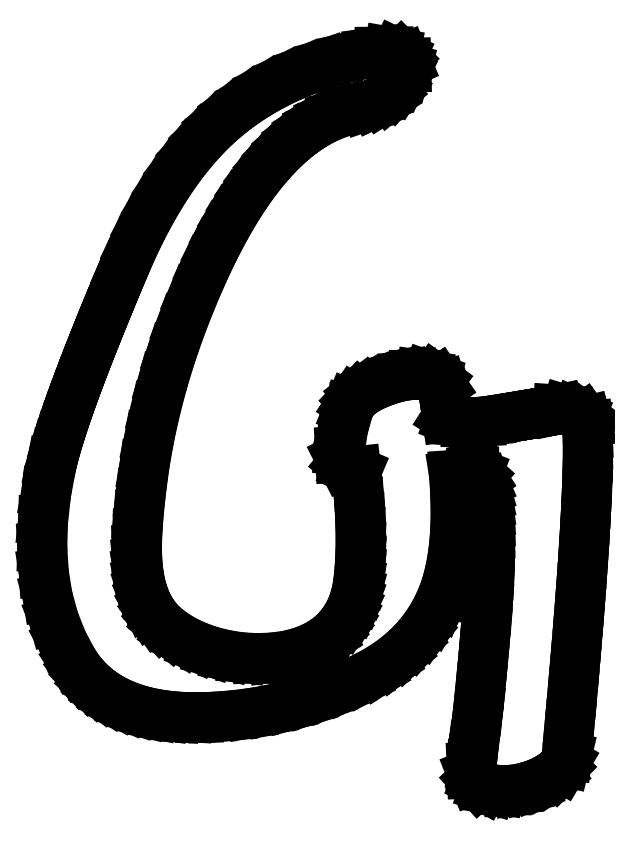
<metadata>
{"format":"dxf","ext":"dxf","renderer":"ezdxf+matplotlib","layout":"modelspace","background":"white","min_lineweight":24,"dpi":150}
</metadata>
<code>
0
SECTION
2
ENTITIES
0
LINE
8
0
10
12.06
20
3.792
30
0
11
12.16
21
4.141
31
0
0
LINE
8
0
10
12.16
20
4.141
30
0
11
12.25
21
4.515
31
0
0
LINE
8
0
10
12.25
20
4.515
30
0
11
12.32
21
4.913
31
0
0
LINE
8
0
10
12.32
20
4.913
30
0
11
12.36
21
5.337
31
0
0
LINE
8
0
10
12.36
20
5.337
30
0
11
12.39
21
5.785
31
0
0
LINE
8
0
10
12.39
20
5.785
30
0
11
12.4
21
6.258
31
0
0
LINE
8
0
10
12.4
20
6.258
30
0
11
12.38
21
6.755
31
0
0
LINE
8
0
10
12.38
20
6.755
30
0
11
12.35
21
7.278
31
0
0
LINE
8
0
10
12.35
20
7.278
30
0
11
12.55
21
7.309
31
0
0
LINE
8
0
10
12.55
20
7.309
30
0
11
12.7
21
7.333
31
0
0
LINE
8
0
10
12.7
20
7.333
30
0
11
12.81
21
7.351
31
0
0
LINE
8
0
10
12.81
20
7.351
30
0
11
12.88
21
7.361
31
0
0
LINE
8
0
10
12.88
20
7.361
30
0
11
12.96
21
7.363
31
0
0
LINE
8
0
10
12.96
20
7.363
30
0
11
13.05
21
7.331
31
0
0
LINE
8
0
10
13.05
20
7.331
30
0
11
13.12
21
7.265
31
0
0
LINE
8
0
10
13.12
20
7.265
30
0
11
13.19
21
7.164
31
0
0
LINE
8
0
10
13.19
20
7.164
30
0
11
13.24
21
7.029
31
0
0
LINE
8
0
10
13.24
20
7.029
30
0
11
13.29
21
6.86
31
0
0
LINE
8
0
10
13.29
20
6.86
30
0
11
13.33
21
6.657
31
0
0
LINE
8
0
10
13.33
20
6.657
30
0
11
13.37
21
6.42
31
0
0
LINE
8
0
10
13.37
20
6.42
30
0
11
13.39
21
6.149
31
0
0
LINE
8
0
10
13.39
20
6.149
30
0
11
13.41
21
5.843
31
0
0
LINE
8
0
10
13.41
20
5.843
30
0
11
13.42
21
5.503
31
0
0
LINE
8
0
10
13.42
20
5.503
30
0
11
13.42
21
5.129
31
0
0
LINE
8
0
10
13.42
20
5.129
30
0
11
13.42
21
4.721
31
0
0
LINE
8
0
10
13.42
20
4.721
30
0
11
13.4
21
4.279
31
0
0
LINE
8
0
10
13.4
20
4.279
30
0
11
13.38
21
3.802
31
0
0
LINE
8
0
10
13.38
20
3.802
30
0
11
13.35
21
3.292
31
0
0
LINE
8
0
10
13.35
20
3.292
30
0
11
13.29
21
2.606
31
0
0
LINE
8
0
10
13.29
20
2.606
30
0
11
13.23
21
1.868
31
0
0
LINE
8
0
10
13.23
20
1.868
30
0
11
13.15
21
1.078
31
0
0
LINE
8
0
10
13.15
20
1.078
30
0
11
13.07
21
0.2361
31
0
0
LINE
8
0
10
13.07
20
0.2361
30
0
11
13.01
21
-0.2847
31
0
0
LINE
8
0
10
13.01
20
-0.2847
30
0
11
12.93
21
-0.875
31
0
0
LINE
8
0
10
12.93
20
-0.875
30
0
11
12.91
21
-1.11
31
0
0
LINE
8
0
10
12.91
20
-1.11
30
0
11
12.89
21
-1.288
31
0
0
LINE
8
0
10
12.89
20
-1.288
30
0
11
12.88
21
-1.409
31
0
0
LINE
8
0
10
12.88
20
-1.409
30
0
11
12.88
21
-1.472
31
0
0
LINE
8
0
10
12.88
20
-1.472
30
0
11
12.88
21
-1.671
31
0
0
LINE
8
0
10
12.88
20
-1.671
30
0
11
12.95
21
-1.837
31
0
0
LINE
8
0
10
12.95
20
-1.837
30
0
11
13.07
21
-1.97
31
0
0
LINE
8
0
10
13.07
20
-1.97
30
0
11
13.25
21
-2.069
31
0
0
LINE
8
0
10
13.25
20
-2.069
30
0
11
13.45
21
-2.131
31
0
0
LINE
8
0
10
13.45
20
-2.131
30
0
11
13.68
21
-2.163
31
0
0
LINE
8
0
10
13.68
20
-2.163
30
0
11
13.94
21
-2.166
31
0
0
LINE
8
0
10
13.94
20
-2.166
30
0
11
14.22
21
-2.139
31
0
0
LINE
8
0
10
14.22
20
-2.139
30
0
11
14.5
21
-2.08
31
0
0
LINE
8
0
10
14.5
20
-2.08
30
0
11
14.76
21
-2
31
0
0
LINE
8
0
10
14.76
20
-2
30
0
11
15
21
-1.899
31
0
0
LINE
8
0
10
15
20
-1.899
30
0
11
15.22
21
-1.778
31
0
0
LINE
8
0
10
15.22
20
-1.778
30
0
11
15.43
21
-1.634
31
0
0
LINE
8
0
10
15.43
20
-1.634
30
0
11
15.58
21
-1.479
31
0
0
LINE
8
0
10
15.58
20
-1.479
30
0
11
15.68
21
-1.314
31
0
0
LINE
8
0
10
15.68
20
-1.314
30
0
11
15.72
21
-1.139
31
0
0
LINE
8
0
10
15.72
20
-1.139
30
0
11
15.81
21
-0.174
31
0
0
LINE
8
0
10
15.81
20
-0.174
30
0
11
15.9
21
0.7448
31
0
0
LINE
8
0
10
15.9
20
0.7448
30
0
11
15.97
21
1.618
31
0
0
LINE
8
0
10
15.97
20
1.618
30
0
11
16.04
21
2.444
31
0
0
LINE
8
0
10
16.04
20
2.444
30
0
11
16.1
21
3.225
31
0
0
LINE
8
0
10
16.1
20
3.225
30
0
11
16.16
21
3.96
31
0
0
LINE
8
0
10
16.16
20
3.96
30
0
11
16.21
21
4.649
31
0
0
LINE
8
0
10
16.21
20
4.649
30
0
11
16.25
21
5.292
31
0
0
LINE
8
0
10
16.25
20
5.292
30
0
11
16.28
21
5.888
31
0
0
LINE
8
0
10
16.28
20
5.888
30
0
11
16.31
21
6.439
31
0
0
LINE
8
0
10
16.31
20
6.439
30
0
11
16.33
21
6.944
31
0
0
LINE
8
0
10
16.33
20
6.944
30
0
11
16.35
21
7.403
31
0
0
LINE
8
0
10
16.35
20
7.403
30
0
11
16.35
21
7.816
31
0
0
LINE
8
0
10
16.35
20
7.816
30
0
11
16.35
21
8.182
31
0
0
LINE
8
0
10
16.35
20
8.182
30
0
11
16.35
21
8.503
31
0
0
LINE
8
0
10
16.35
20
8.503
30
0
11
16.33
21
8.778
31
0
0
LINE
8
0
10
16.33
20
8.778
30
0
11
16.31
21
8.889
31
0
0
LINE
8
0
10
16.31
20
8.889
30
0
11
16.24
21
8.986
31
0
0
LINE
8
0
10
16.24
20
8.986
30
0
11
16.12
21
9.069
31
0
0
LINE
8
0
10
16.12
20
9.069
30
0
11
15.97
21
9.139
31
0
0
LINE
8
0
10
15.97
20
9.139
30
0
11
15.71
21
9.219
31
0
0
LINE
8
0
10
15.71
20
9.219
30
0
11
15.46
21
9.236
31
0
0
LINE
8
0
10
15.46
20
9.236
30
0
11
15.44
21
9.232
31
0
0
LINE
8
0
10
15.44
20
9.232
30
0
11
15.36
21
9.218
31
0
0
LINE
8
0
10
15.36
20
9.218
30
0
11
15.22
21
9.195
31
0
0
LINE
8
0
10
15.22
20
9.195
30
0
11
15.03
21
9.163
31
0
0
LINE
8
0
10
15.03
20
9.163
30
0
11
14.78
21
9.122
31
0
0
LINE
8
0
10
14.78
20
9.122
30
0
11
14.48
21
9.072
31
0
0
LINE
8
0
10
14.48
20
9.072
30
0
11
14.11
21
9.013
31
0
0
LINE
8
0
10
14.11
20
9.013
30
0
11
13.69
21
8.944
31
0
0
LINE
8
0
10
13.69
20
8.944
30
0
11
13.4
21
8.9
31
0
0
LINE
8
0
10
13.4
20
8.9
30
0
11
13.14
21
8.871
31
0
0
LINE
8
0
10
13.14
20
8.871
30
0
11
12.9
21
8.857
31
0
0
LINE
8
0
10
12.9
20
8.857
30
0
11
12.69
21
8.858
31
0
0
LINE
8
0
10
12.69
20
8.858
30
0
11
12.51
21
8.874
31
0
0
LINE
8
0
10
12.51
20
8.874
30
0
11
12.36
21
8.905
31
0
0
LINE
8
0
10
12.36
20
8.905
30
0
11
12.24
21
8.952
31
0
0
LINE
8
0
10
12.24
20
8.952
30
0
11
12.14
21
9.014
31
0
0
LINE
8
0
10
12.14
20
9.014
30
0
11
12.11
21
9.248
31
0
0
LINE
8
0
10
12.11
20
9.248
30
0
11
12.08
21
9.451
31
0
0
LINE
8
0
10
12.08
20
9.451
30
0
11
12.05
21
9.623
31
0
0
LINE
8
0
10
12.05
20
9.623
30
0
11
12.03
21
9.764
31
0
0
LINE
8
0
10
12.03
20
9.764
30
0
11
11.98
21
9.94
31
0
0
LINE
8
0
10
11.98
20
9.94
30
0
11
11.88
21
10.08
31
0
0
LINE
8
0
10
11.88
20
10.08
30
0
11
11.74
21
10.18
31
0
0
LINE
8
0
10
11.74
20
10.18
30
0
11
11.56
21
10.25
31
0
0
LINE
8
0
10
11.56
20
10.25
30
0
11
11.36
21
10.28
31
0
0
LINE
8
0
10
11.36
20
10.28
30
0
11
11.14
21
10.28
31
0
0
LINE
8
0
10
11.14
20
10.28
30
0
11
10.89
21
10.25
31
0
0
LINE
8
0
10
10.89
20
10.25
30
0
11
10.62
21
10.19
31
0
0
LINE
8
0
10
10.62
20
10.19
30
0
11
10.33
21
10.1
31
0
0
LINE
8
0
10
10.33
20
10.1
30
0
11
10.06
21
10
31
0
0
LINE
8
0
10
10.06
20
10
30
0
11
9.829
21
9.895
31
0
0
LINE
8
0
10
9.829
20
9.895
30
0
11
9.632
21
9.778
31
0
0
LINE
8
0
10
9.632
20
9.778
30
0
11
9.468
21
9.652
31
0
0
LINE
8
0
10
9.468
20
9.652
30
0
11
9.339
21
9.517
31
0
0
LINE
8
0
10
9.339
20
9.517
30
0
11
9.243
21
9.374
31
0
0
LINE
8
0
10
9.243
20
9.374
30
0
11
9.181
21
9.222
31
0
0
LINE
8
0
10
9.181
20
9.222
30
0
11
9.014
21
8.615
31
0
0
LINE
8
0
10
9.014
20
8.615
30
0
11
8.931
21
7.986
31
0
0
LINE
8
0
10
8.931
20
7.986
30
0
11
8.94
21
7.787
31
0
0
LINE
8
0
10
8.94
20
7.787
30
0
11
9.024
21
7.622
31
0
0
LINE
8
0
10
9.024
20
7.622
30
0
11
9.183
21
7.489
31
0
0
LINE
8
0
10
9.183
20
7.489
30
0
11
9.417
21
7.389
31
0
0
LINE
8
0
10
9.417
20
7.389
30
0
11
9.469
21
6.905
31
0
0
LINE
8
0
10
9.469
20
6.905
30
0
11
9.509
21
6.439
31
0
0
LINE
8
0
10
9.509
20
6.439
30
0
11
9.535
21
5.992
31
0
0
LINE
8
0
10
9.535
20
5.992
30
0
11
9.549
21
5.562
31
0
0
LINE
8
0
10
9.549
20
5.562
30
0
11
9.549
21
5.151
31
0
0
LINE
8
0
10
9.549
20
5.151
30
0
11
9.536
21
4.759
31
0
0
LINE
8
0
10
9.536
20
4.759
30
0
11
9.511
21
4.384
31
0
0
LINE
8
0
10
9.511
20
4.384
30
0
11
9.472
21
4.028
31
0
0
LINE
8
0
10
9.472
20
4.028
30
0
11
9.428
21
3.778
31
0
0
LINE
8
0
10
9.428
20
3.778
30
0
11
9.365
21
3.541
31
0
0
LINE
8
0
10
9.365
20
3.541
30
0
11
9.284
21
3.318
31
0
0
LINE
8
0
10
9.284
20
3.318
30
0
11
9.184
21
3.108
31
0
0
LINE
8
0
10
9.184
20
3.108
30
0
11
9.065
21
2.911
31
0
0
LINE
8
0
10
9.065
20
2.911
30
0
11
8.928
21
2.728
31
0
0
LINE
8
0
10
8.928
20
2.728
30
0
11
8.772
21
2.559
31
0
0
LINE
8
0
10
8.772
20
2.559
30
0
11
8.597
21
2.403
31
0
0
LINE
8
0
10
8.597
20
2.403
30
0
11
8.242
21
2.173
31
0
0
LINE
8
0
10
8.242
20
2.173
30
0
11
7.844
21
1.997
31
0
0
LINE
8
0
10
7.844
20
1.997
30
0
11
7.402
21
1.874
31
0
0
LINE
8
0
10
7.402
20
1.874
30
0
11
6.917
21
1.806
31
0
0
LINE
8
0
10
6.917
20
1.806
30
0
11
6.45
21
1.787
31
0
0
LINE
8
0
10
6.45
20
1.787
30
0
11
5.983
21
1.813
31
0
0
LINE
8
0
10
5.983
20
1.813
30
0
11
5.513
21
1.884
31
0
0
LINE
8
0
10
5.513
20
1.884
30
0
11
5.042
21
2
31
0
0
LINE
8
0
10
5.042
20
2
30
0
11
4.601
21
2.161
31
0
0
LINE
8
0
10
4.601
20
2.161
30
0
11
4.208
21
2.351
31
0
0
LINE
8
0
10
4.208
20
2.351
30
0
11
3.865
21
2.57
31
0
0
LINE
8
0
10
3.865
20
2.57
30
0
11
3.569
21
2.819
31
0
0
LINE
8
0
10
3.569
20
2.819
30
0
11
3.422
21
2.985
31
0
0
LINE
8
0
10
3.422
20
2.985
30
0
11
3.291
21
3.169
31
0
0
LINE
8
0
10
3.291
20
3.169
30
0
11
3.177
21
3.372
31
0
0
LINE
8
0
10
3.177
20
3.372
30
0
11
3.08
21
3.594
31
0
0
LINE
8
0
10
3.08
20
3.594
30
0
11
3
21
3.834
31
0
0
LINE
8
0
10
3
20
3.834
30
0
11
2.937
21
4.093
31
0
0
LINE
8
0
10
2.937
20
4.093
30
0
11
2.89
21
4.37
31
0
0
LINE
8
0
10
2.89
20
4.37
30
0
11
2.861
21
4.667
31
0
0
LINE
8
0
10
2.861
20
4.667
30
0
11
2.846
21
5.048
31
0
0
LINE
8
0
10
2.846
20
5.048
30
0
11
2.858
21
5.51
31
0
0
LINE
8
0
10
2.858
20
5.51
30
0
11
2.895
21
6.055
31
0
0
LINE
8
0
10
2.895
20
6.055
30
0
11
2.958
21
6.681
31
0
0
LINE
8
0
10
2.958
20
6.681
30
0
11
3.068
21
7.525
31
0
0
LINE
8
0
10
3.068
20
7.525
30
0
11
3.215
21
8.372
31
0
0
LINE
8
0
10
3.215
20
8.372
30
0
11
3.401
21
9.222
31
0
0
LINE
8
0
10
3.401
20
9.222
30
0
11
3.625
21
10.07
31
0
0
LINE
8
0
10
3.625
20
10.07
30
0
11
3.887
21
10.93
31
0
0
LINE
8
0
10
3.887
20
10.93
30
0
11
4.187
21
11.78
31
0
0
LINE
8
0
10
4.187
20
11.78
30
0
11
4.526
21
12.64
31
0
0
LINE
8
0
10
4.526
20
12.64
30
0
11
4.903
21
13.5
31
0
0
LINE
8
0
10
4.903
20
13.5
30
0
11
5.153
21
14.02
31
0
0
LINE
8
0
10
5.153
20
14.02
30
0
11
5.408
21
14.52
31
0
0
LINE
8
0
10
5.408
20
14.52
30
0
11
5.668
21
14.98
31
0
0
LINE
8
0
10
5.668
20
14.98
30
0
11
5.931
21
15.41
31
0
0
LINE
8
0
10
5.931
20
15.41
30
0
11
6.2
21
15.82
31
0
0
LINE
8
0
10
6.2
20
15.82
30
0
11
6.472
21
16.19
31
0
0
LINE
8
0
10
6.472
20
16.19
30
0
11
6.75
21
16.53
31
0
0
LINE
8
0
10
6.75
20
16.53
30
0
11
7.031
21
16.84
31
0
0
LINE
8
0
10
7.031
20
16.84
30
0
11
7.317
21
17.13
31
0
0
LINE
8
0
10
7.317
20
17.13
30
0
11
7.608
21
17.38
31
0
0
LINE
8
0
10
7.608
20
17.38
30
0
11
7.903
21
17.6
31
0
0
LINE
8
0
10
7.903
20
17.6
30
0
11
8.202
21
17.79
31
0
0
LINE
8
0
10
8.202
20
17.79
30
0
11
8.506
21
17.96
31
0
0
LINE
8
0
10
8.506
20
17.96
30
0
11
8.814
21
18.09
31
0
0
LINE
8
0
10
8.814
20
18.09
30
0
11
9.127
21
18.19
31
0
0
LINE
8
0
10
9.127
20
18.19
30
0
11
9.444
21
18.26
31
0
0
LINE
8
0
10
9.444
20
18.26
30
0
11
9.707
21
18.33
31
0
0
LINE
8
0
10
9.707
20
18.33
30
0
11
9.945
21
18.41
31
0
0
LINE
8
0
10
9.945
20
18.41
30
0
11
10.16
21
18.51
31
0
0
LINE
8
0
10
10.16
20
18.51
30
0
11
10.35
21
18.63
31
0
0
LINE
8
0
10
10.35
20
18.63
30
0
11
10.52
21
18.77
31
0
0
LINE
8
0
10
10.52
20
18.77
30
0
11
10.66
21
18.94
31
0
0
LINE
8
0
10
10.66
20
18.94
30
0
11
10.78
21
19.12
31
0
0
LINE
8
0
10
10.78
20
19.12
30
0
11
10.88
21
19.32
31
0
0
LINE
8
0
10
10.88
20
19.32
30
0
11
10.92
21
19.48
31
0
0
LINE
8
0
10
10.92
20
19.48
30
0
11
10.92
21
19.62
31
0
0
LINE
8
0
10
10.92
20
19.62
30
0
11
10.86
21
19.75
31
0
0
LINE
8
0
10
10.86
20
19.75
30
0
11
10.76
21
19.85
31
0
0
LINE
8
0
10
10.76
20
19.85
30
0
11
10.61
21
19.92
31
0
0
LINE
8
0
10
10.61
20
19.92
30
0
11
10.39
21
19.96
31
0
0
LINE
8
0
10
10.39
20
19.96
30
0
11
10.13
21
19.96
31
0
0
LINE
8
0
10
10.13
20
19.96
30
0
11
9.806
21
19.92
31
0
0
LINE
8
0
10
9.806
20
19.92
30
0
11
9.123
21
19.77
31
0
0
LINE
8
0
10
9.123
20
19.77
30
0
11
8.472
21
19.59
31
0
0
LINE
8
0
10
8.472
20
19.59
30
0
11
7.852
21
19.37
31
0
0
LINE
8
0
10
7.852
20
19.37
30
0
11
7.264
21
19.12
31
0
0
LINE
8
0
10
7.264
20
19.12
30
0
11
6.707
21
18.83
31
0
0
LINE
8
0
10
6.707
20
18.83
30
0
11
6.181
21
18.51
31
0
0
LINE
8
0
10
6.181
20
18.51
30
0
11
5.686
21
18.15
31
0
0
LINE
8
0
10
5.686
20
18.15
30
0
11
5.222
21
17.75
31
0
0
LINE
8
0
10
5.222
20
17.75
30
0
11
4.826
21
17.35
31
0
0
LINE
8
0
10
4.826
20
17.35
30
0
11
4.444
21
16.92
31
0
0
LINE
8
0
10
4.444
20
16.92
30
0
11
4.074
21
16.44
31
0
0
LINE
8
0
10
4.074
20
16.44
30
0
11
3.719
21
15.92
31
0
0
LINE
8
0
10
3.719
20
15.92
30
0
11
3.377
21
15.35
31
0
0
LINE
8
0
10
3.377
20
15.35
30
0
11
3.048
21
14.75
31
0
0
LINE
8
0
10
3.048
20
14.75
30
0
11
2.732
21
14.1
31
0
0
LINE
8
0
10
2.732
20
14.1
30
0
11
2.431
21
13.42
31
0
0
LINE
8
0
10
2.431
20
13.42
30
0
11
2.215
21
12.9
31
0
0
LINE
8
0
10
2.215
20
12.9
30
0
11
2.011
21
12.41
31
0
0
LINE
8
0
10
2.011
20
12.41
30
0
11
1.818
21
11.94
31
0
0
LINE
8
0
10
1.818
20
11.94
30
0
11
1.635
21
11.49
31
0
0
LINE
8
0
10
1.635
20
11.49
30
0
11
1.464
21
11.05
31
0
0
LINE
8
0
10
1.464
20
11.05
30
0
11
1.303
21
10.64
31
0
0
LINE
8
0
10
1.303
20
10.64
30
0
11
1.153
21
10.25
31
0
0
LINE
8
0
10
1.153
20
10.25
30
0
11
1.014
21
9.872
31
0
0
LINE
8
0
10
1.014
20
9.872
30
0
11
0.8856
21
9.518
31
0
0
LINE
8
0
10
0.8856
20
9.518
30
0
11
0.7682
21
9.184
31
0
0
LINE
8
0
10
0.7682
20
9.184
30
0
11
0.6616
21
8.87
31
0
0
LINE
8
0
10
0.6616
20
8.87
30
0
11
0.5659
21
8.576
31
0
0
LINE
8
0
10
0.5659
20
8.576
30
0
11
0.4811
21
8.301
31
0
0
LINE
8
0
10
0.4811
20
8.301
30
0
11
0.4071
21
8.047
31
0
0
LINE
8
0
10
0.4071
20
8.047
30
0
11
0.3439
21
7.812
31
0
0
LINE
8
0
10
0.3439
20
7.812
30
0
11
0.2917
21
7.597
31
0
0
LINE
8
0
10
0.2917
20
7.597
30
0
11
0.1284
21
6.733
31
0
0
LINE
8
0
10
0.1284
20
6.733
30
0
11
0.03467
21
5.905
31
0
0
LINE
8
0
10
0.03467
20
5.905
30
0
11
0.01036
21
5.114
31
0
0
LINE
8
0
10
0.01036
20
5.114
30
0
11
0.0555
21
4.358
31
0
0
LINE
8
0
10
0.0555
20
4.358
30
0
11
0.1701
21
3.638
31
0
0
LINE
8
0
10
0.1701
20
3.638
30
0
11
0.3541
21
2.954
31
0
0
LINE
8
0
10
0.3541
20
2.954
30
0
11
0.6076
21
2.306
31
0
0
LINE
8
0
10
0.6076
20
2.306
30
0
11
0.9306
21
1.694
31
0
0
LINE
8
0
10
0.9306
20
1.694
30
0
11
1.075
21
1.475
31
0
0
LINE
8
0
10
1.075
20
1.475
30
0
11
1.235
21
1.27
31
0
0
LINE
8
0
10
1.235
20
1.27
30
0
11
1.411
21
1.082
31
0
0
LINE
8
0
10
1.411
20
1.082
30
0
11
1.602
21
0.908
31
0
0
LINE
8
0
10
1.602
20
0.908
30
0
11
1.808
21
0.7499
31
0
0
LINE
8
0
10
1.808
20
0.7499
30
0
11
2.029
21
0.6073
31
0
0
LINE
8
0
10
2.029
20
0.6073
30
0
11
2.265
21
0.48
31
0
0
LINE
8
0
10
2.265
20
0.48
30
0
11
2.517
21
0.3681
31
0
0
LINE
8
0
10
2.517
20
0.3681
30
0
11
2.784
21
0.2716
31
0
0
LINE
8
0
10
2.784
20
0.2716
30
0
11
3.067
21
0.1906
31
0
0
LINE
8
0
10
3.067
20
0.1906
30
0
11
3.365
21
0.1249
31
0
0
LINE
8
0
10
3.365
20
0.1249
30
0
11
3.678
21
0.07471
31
0
0
LINE
8
0
10
3.678
20
0.07471
30
0
11
4.006
21
0.03988
31
0
0
LINE
8
0
10
4.006
20
0.03988
30
0
11
4.35
21
0.02045
31
0
0
LINE
8
0
10
4.35
20
0.02045
30
0
11
4.709
21
0.01644
31
0
0
LINE
8
0
10
4.709
20
0.01644
30
0
11
5.083
21
0.02778
31
0
0
LINE
8
0
10
5.083
20
0.02778
30
0
11
5.677
21
0.07031
31
0
0
LINE
8
0
10
5.677
20
0.07031
30
0
11
6.263
21
0.1424
31
0
0
LINE
8
0
10
6.263
20
0.1424
30
0
11
6.842
21
0.2439
31
0
0
LINE
8
0
10
6.842
20
0.2439
30
0
11
7.413
21
0.375
31
0
0
LINE
8
0
10
7.413
20
0.375
30
0
11
7.977
21
0.5356
31
0
0
LINE
8
0
10
7.977
20
0.5356
30
0
11
8.534
21
0.7257
31
0
0
LINE
8
0
10
8.534
20
0.7257
30
0
11
9.083
21
0.9453
31
0
0
LINE
8
0
10
9.083
20
0.9453
30
0
11
9.625
21
1.194
31
0
0
LINE
8
0
10
9.625
20
1.194
30
0
11
10.06
21
1.426
31
0
0
LINE
8
0
10
10.06
20
1.426
30
0
11
10.45
21
1.685
31
0
0
LINE
8
0
10
10.45
20
1.685
30
0
11
10.81
21
1.97
31
0
0
LINE
8
0
10
10.81
20
1.97
30
0
11
11.14
21
2.281
31
0
0
LINE
8
0
10
11.14
20
2.281
30
0
11
11.42
21
2.619
31
0
0
LINE
8
0
10
11.42
20
2.619
30
0
11
11.67
21
2.984
31
0
0
LINE
8
0
10
11.67
20
2.984
30
0
11
11.88
21
3.374
31
0
0
LINE
8
0
10
11.88
20
3.374
30
0
11
12.06
21
3.792
31
0
0
ENDSEC
0
EOF

</code>
